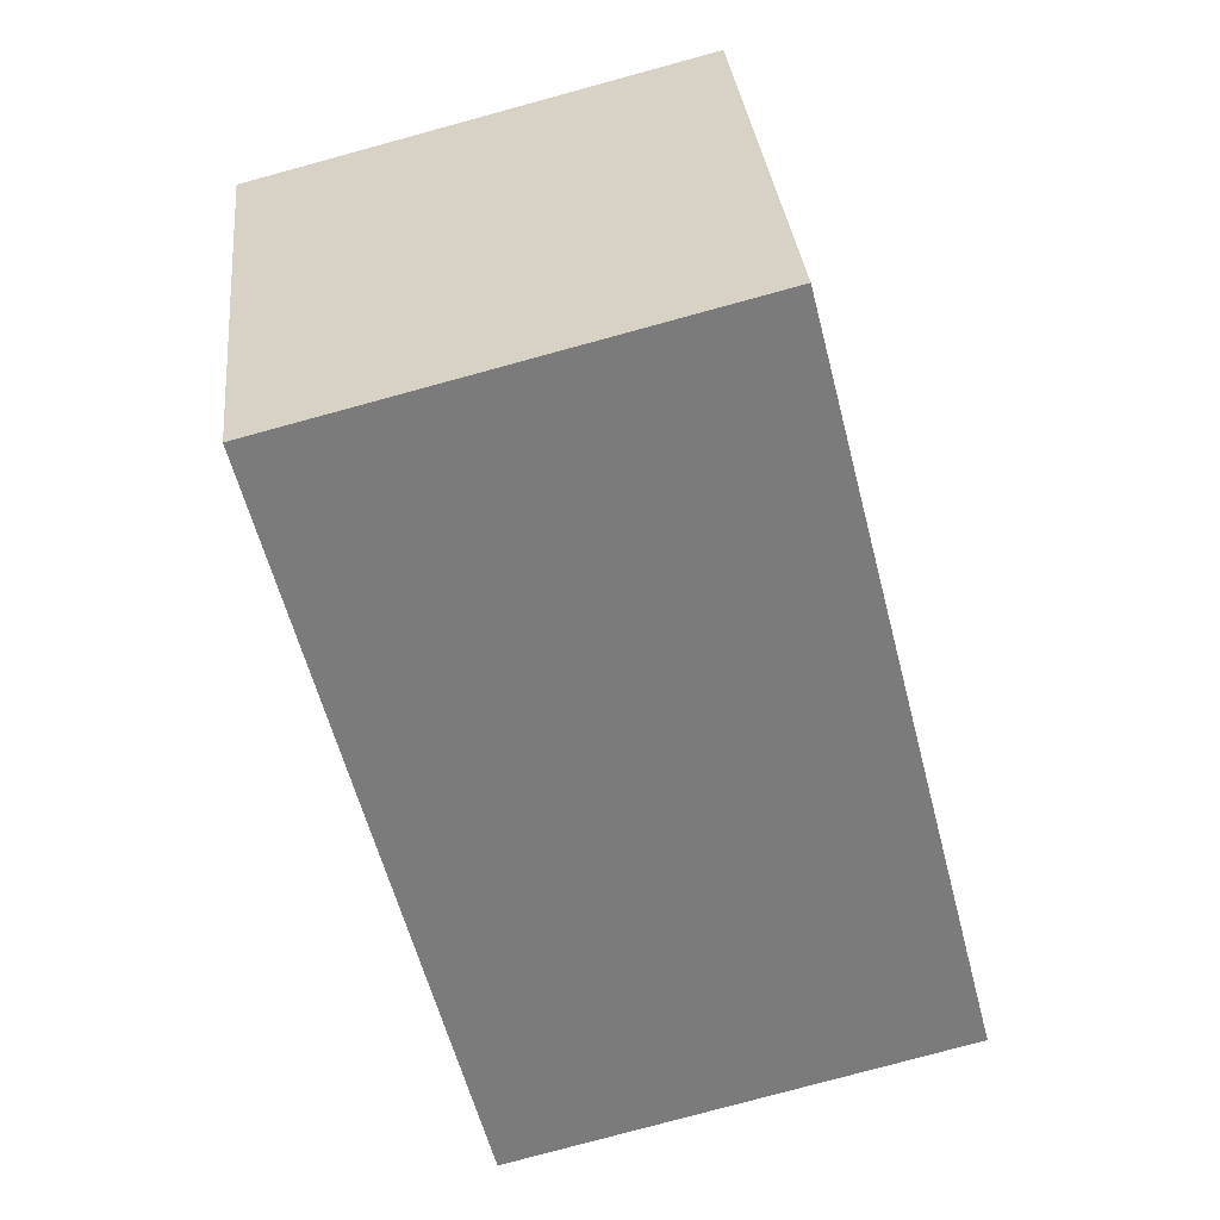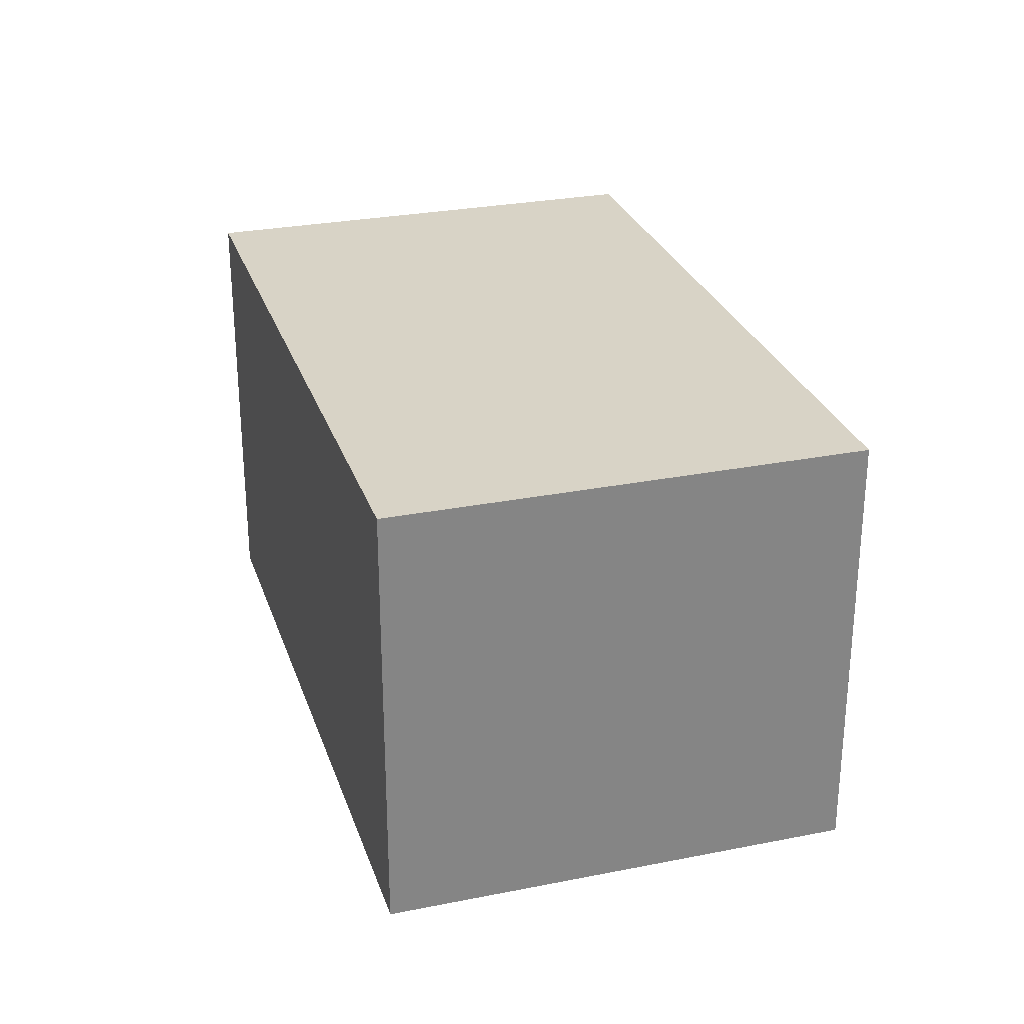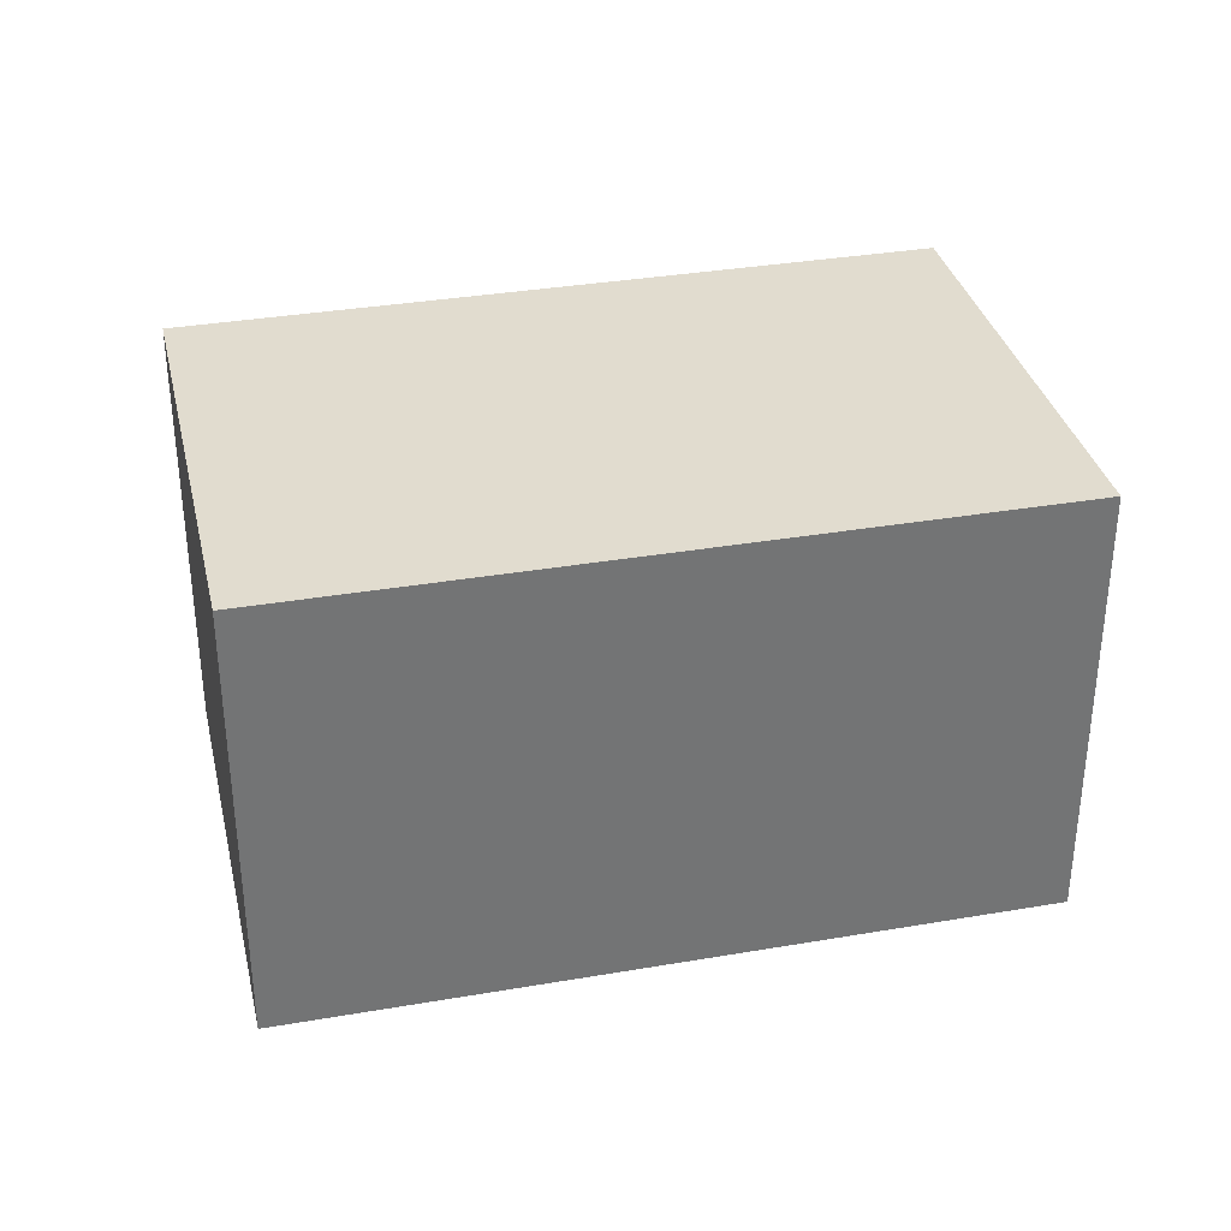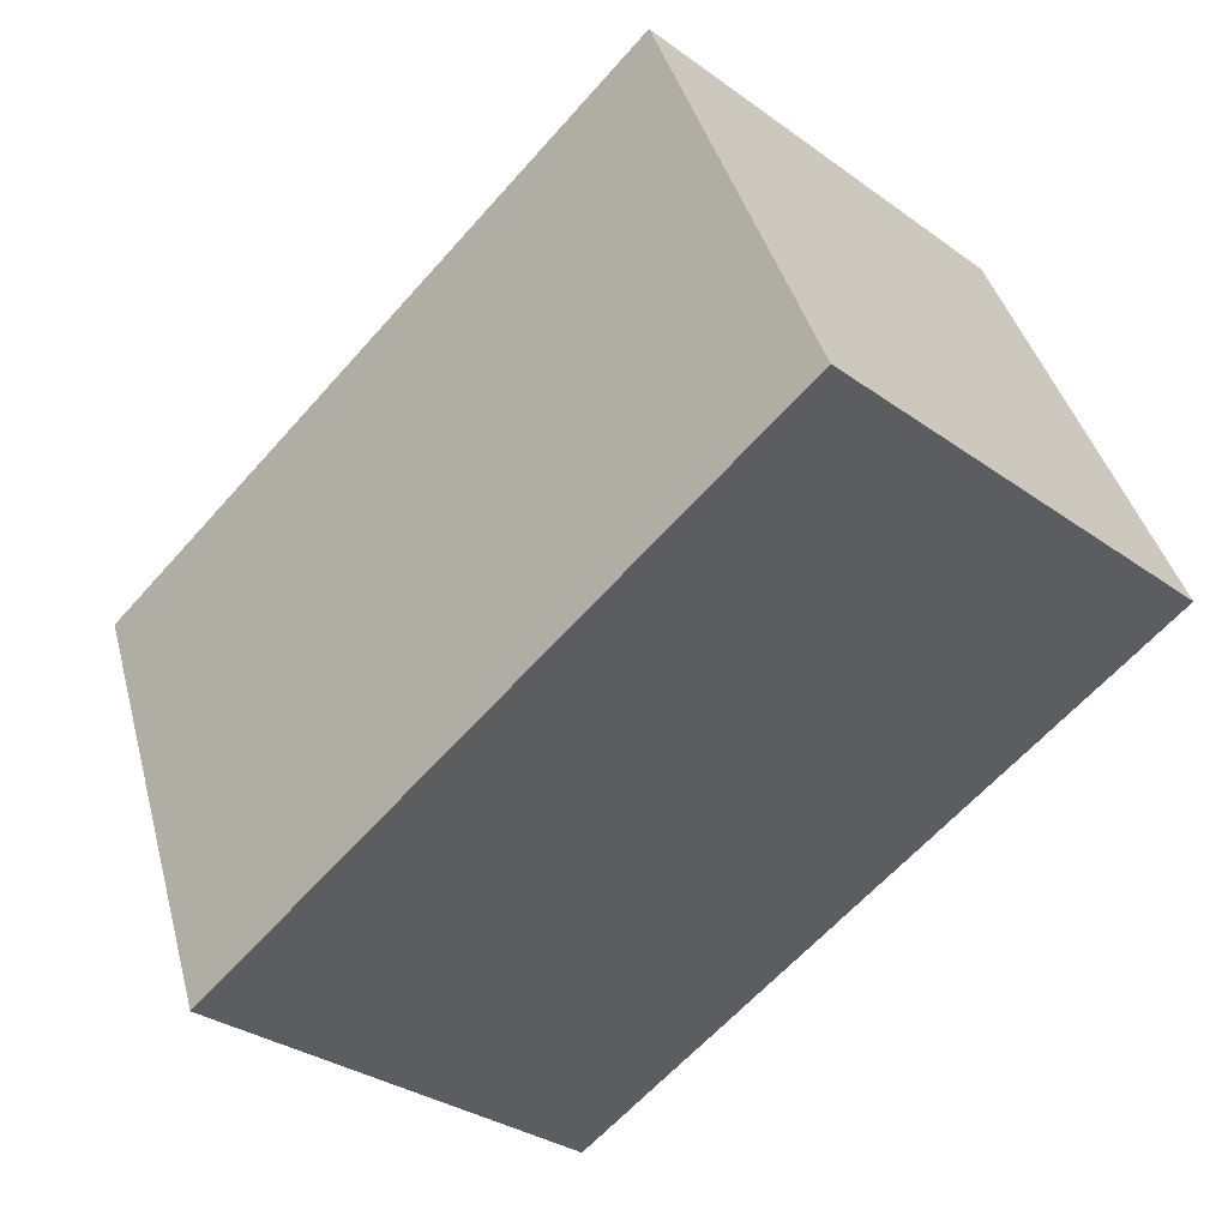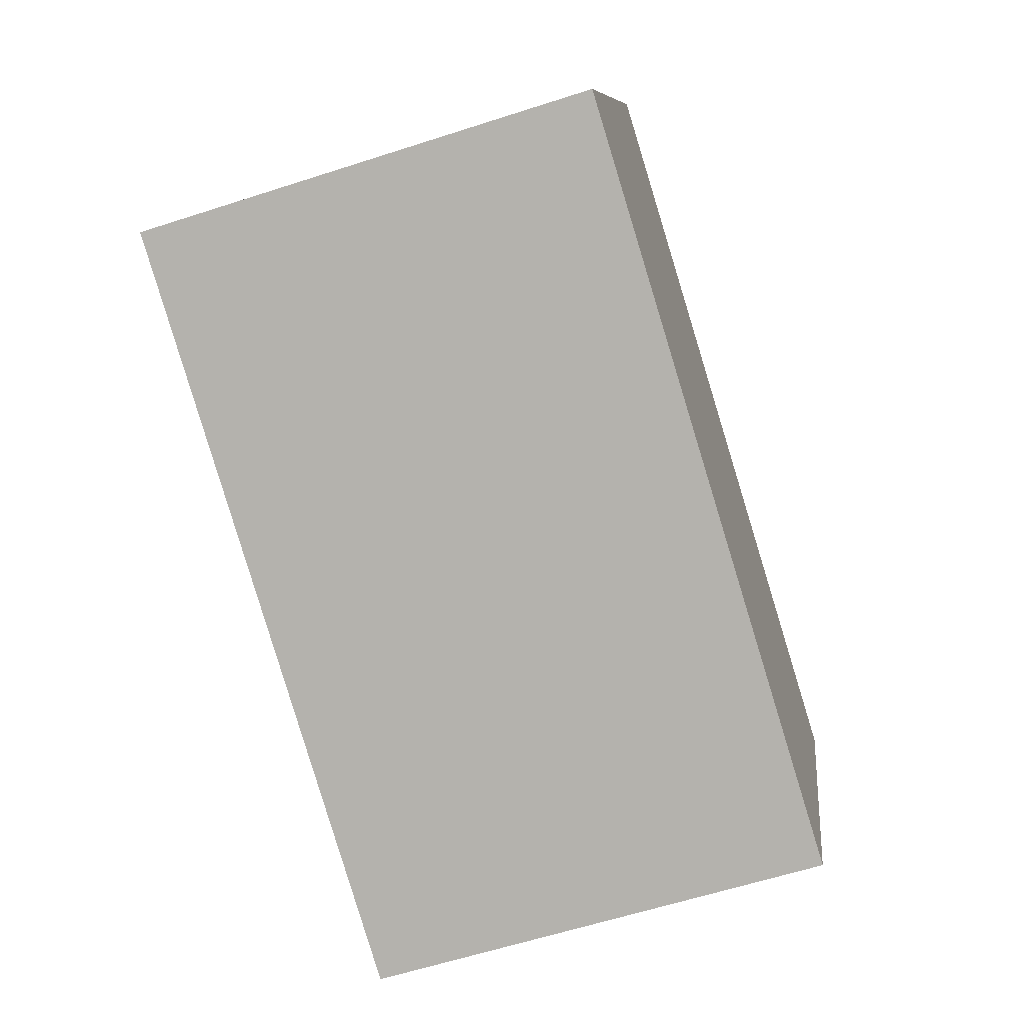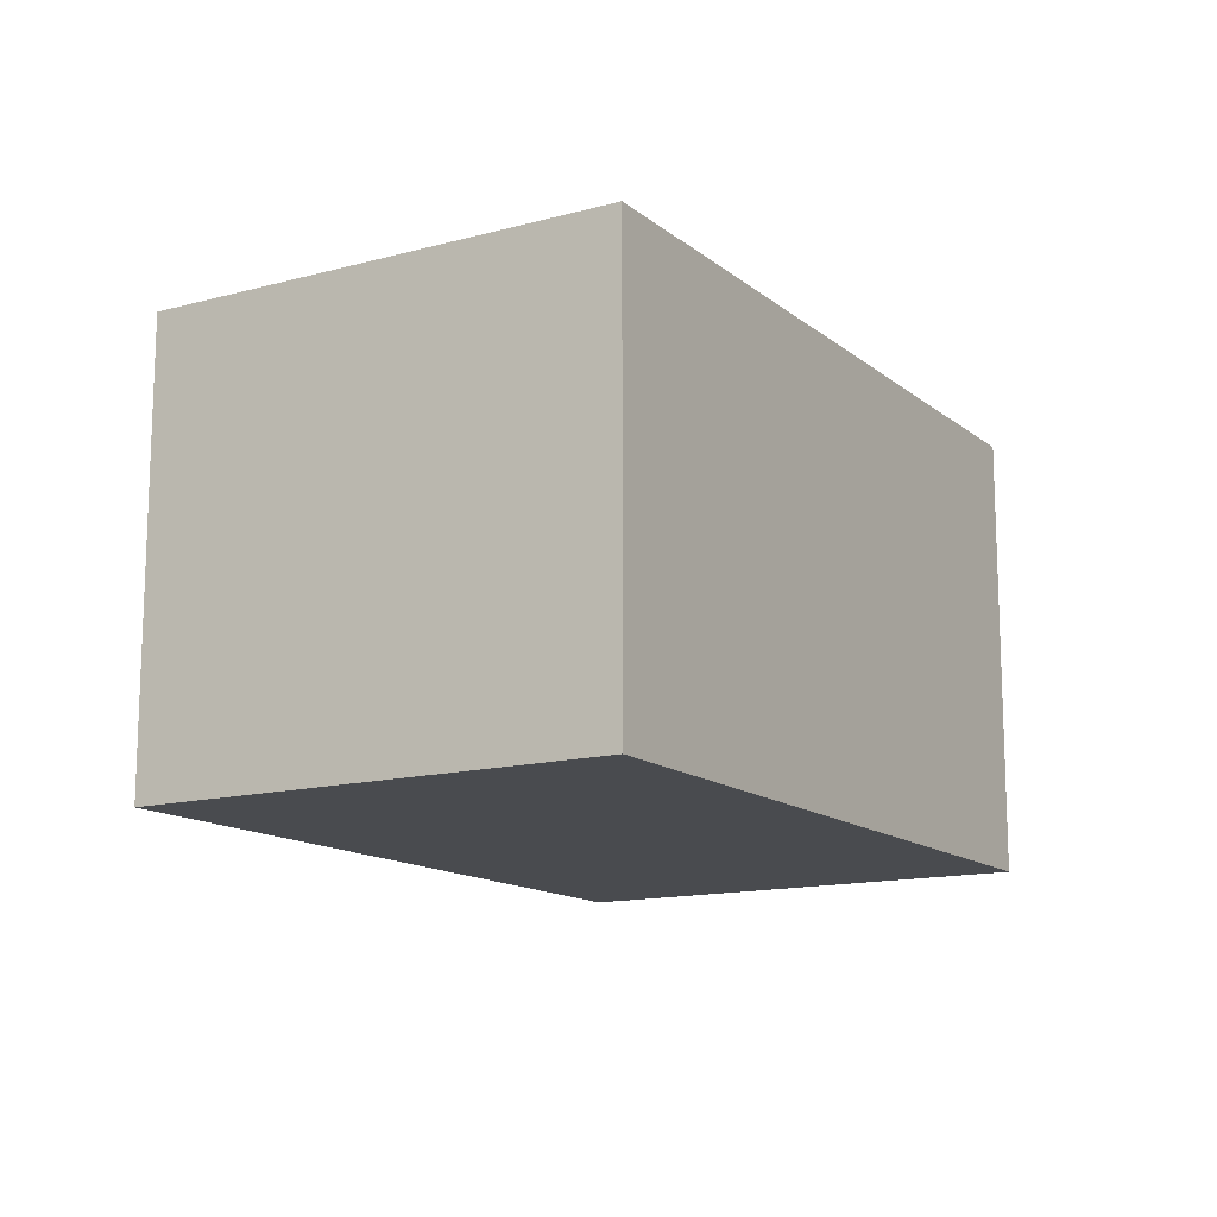
<metadata>
{"format":"obj","ext":"obj","renderer":"f3d","projection":"perspective","resolution":1024,"background":"white","views":[{"elev":-78.9,"azim":105.2,"up":"+Z"},{"elev":28.0,"azim":94.7,"up":"+Y"},{"elev":34.3,"azim":8.5,"up":"+Y"},{"elev":-32.2,"azim":-135.0,"up":"+Z"},{"elev":-60.9,"azim":-71.7,"up":"+Z"},{"elev":-13.8,"azim":142.6,"up":"+Y"}]}
</metadata>
<code>
v  3.737 2.362 -1.473
v  0.936 2.362 2.376
v  4.674 2.362 0.902
v  0 2.362 1.446e-16
v  4.674 -5.523e-17 0.902
v  3.737 9.02e-17 -1.473
v  0 0 0
v  0.936 -1.455e-16 2.376
g defaultobject
f 1 2 3
f 2 1 4
f 5 1 3
f 1 5 6
f 6 4 1
f 4 6 7
f 7 2 4
f 2 7 8
f 8 3 2
f 3 8 5
f 8 6 5
f 6 8 7

</code>
